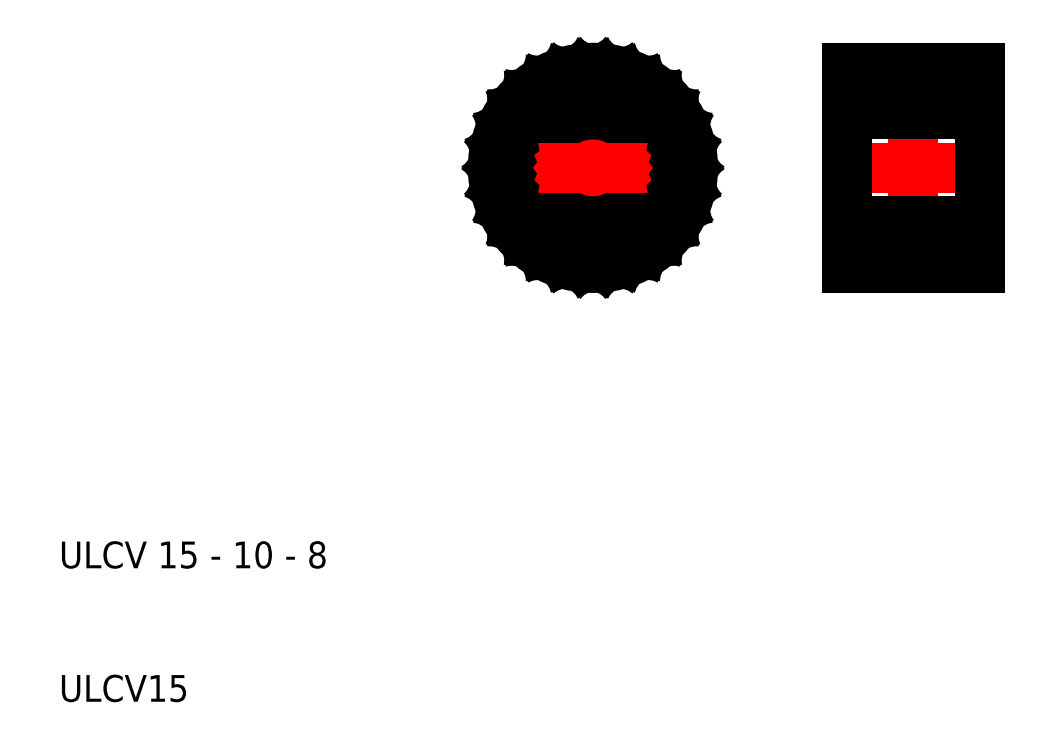
<metadata>
{"format":"dxf","ext":"dxf","renderer":"ezdxf+matplotlib","layout":"modelspace","background":"white","min_lineweight":24,"dpi":150}
</metadata>
<code>
0
SECTION
2
ENTITIES
0
LINE
8
CENTER
10
50
20
59
30
0
11
50
21
41
31
0
0
CIRCLE
8
0
10
50
20
50
30
0
40
4
0
LINE
8
CENTER
10
41
20
50
30
0
11
59
21
50
31
0
0
ARC
8
0
10
50
20
57
30
0
40
0.5
50
29.69
51
150.3
0
LINE
8
0
10
50.71
20
56.76
30
0
11
50.43
21
57.25
31
0
0
LINE
8
0
10
49.29
20
56.76
30
0
11
49.57
21
57.25
31
0
0
ARC
8
0
10
48.54
20
56.85
30
0
40
0.5
50
41.69
51
162.3
0
LINE
8
0
10
49.29
20
56.76
30
0
11
48.92
21
57.18
31
0
0
LINE
8
0
10
47.9
20
56.47
30
0
11
48.07
21
57
31
0
0
ARC
8
0
10
47.15
20
56.39
30
0
40
0.5
50
53.69
51
174.3
0
LINE
8
0
10
47.9
20
56.47
30
0
11
47.45
21
56.8
31
0
0
LINE
8
0
10
46.6
20
55.89
30
0
11
46.66
21
56.44
31
0
0
ARC
8
0
10
45.89
20
55.66
30
0
40
0.5
50
65.69
51
186.3
0
LINE
8
0
10
46.6
20
55.89
30
0
11
46.09
21
56.12
31
0
0
LINE
8
0
10
45.45
20
55.05
30
0
11
45.39
21
55.61
31
0
0
ARC
8
0
10
44.8
20
54.68
30
0
40
0.5
50
77.69
51
198.3
0
LINE
8
0
10
45.45
20
55.05
30
0
11
44.9
21
55.17
31
0
0
LINE
8
0
10
44.5
20
54
30
0
11
44.32
21
54.53
31
0
0
ARC
8
0
10
43.94
20
53.5
30
0
40
0.5
50
89.69
51
210.3
0
LINE
8
0
10
44.5
20
54
30
0
11
43.94
21
54
31
0
0
LINE
8
0
10
43.79
20
52.77
30
0
11
43.51
21
53.25
31
0
0
ARC
8
0
10
43.34
20
52.16
30
0
40
0.5
50
101.7
51
222.3
0
LINE
8
0
10
43.79
20
52.77
30
0
11
43.24
21
52.65
31
0
0
LINE
8
0
10
43.35
20
51.41
30
0
11
42.97
21
51.83
31
0
0
ARC
8
0
10
43.04
20
50.73
30
0
40
0.5
50
113.7
51
234.3
0
LINE
8
0
10
43.35
20
51.41
30
0
11
42.84
21
51.19
31
0
0
LINE
8
0
10
43.2
20
50
30
0
11
42.75
21
50.33
31
0
0
ARC
8
0
10
43.04
20
49.27
30
0
40
0.5
50
125.7
51
246.3
0
LINE
8
0
10
43.2
20
50
30
0
11
42.75
21
49.67
31
0
0
LINE
8
0
10
43.35
20
48.59
30
0
11
42.84
21
48.81
31
0
0
ARC
8
0
10
43.34
20
47.84
30
0
40
0.5
50
137.7
51
258.3
0
LINE
8
0
10
43.35
20
48.59
30
0
11
42.97
21
48.17
31
0
0
LINE
8
0
10
43.79
20
47.23
30
0
11
43.24
21
47.35
31
0
0
ARC
8
0
10
43.94
20
46.5
30
0
40
0.5
50
149.7
51
270.3
0
LINE
8
0
10
43.79
20
47.23
30
0
11
43.51
21
46.75
31
0
0
LINE
8
0
10
44.5
20
46
30
0
11
43.94
21
46
31
0
0
ARC
8
0
10
44.8
20
45.32
30
0
40
0.5
50
161.7
51
282.3
0
LINE
8
0
10
44.5
20
46
30
0
11
44.32
21
45.47
31
0
0
LINE
8
0
10
45.45
20
44.95
30
0
11
44.9
21
44.83
31
0
0
ARC
8
0
10
45.89
20
44.34
30
0
40
0.5
50
173.7
51
294.3
0
LINE
8
0
10
45.45
20
44.95
30
0
11
45.39
21
44.39
31
0
0
LINE
8
0
10
46.6
20
44.11
30
0
11
46.09
21
43.88
31
0
0
ARC
8
0
10
47.15
20
43.61
30
0
40
0.5
50
185.7
51
306.3
0
LINE
8
0
10
46.6
20
44.11
30
0
11
46.66
21
43.56
31
0
0
LINE
8
0
10
47.9
20
43.53
30
0
11
47.45
21
43.2
31
0
0
ARC
8
0
10
48.54
20
43.15
30
0
40
0.5
50
197.7
51
318.3
0
LINE
8
0
10
47.9
20
43.53
30
0
11
48.07
21
43
31
0
0
LINE
8
0
10
49.29
20
43.24
30
0
11
48.92
21
42.82
31
0
0
ARC
8
0
10
50
20
43
30
0
40
0.5
50
209.7
51
330.3
0
LINE
8
0
10
49.29
20
43.24
30
0
11
49.57
21
42.75
31
0
0
LINE
8
0
10
50.71
20
43.24
30
0
11
50.43
21
42.75
31
0
0
ARC
8
0
10
51.46
20
43.15
30
0
40
0.5
50
221.7
51
342.3
0
LINE
8
0
10
50.71
20
43.24
30
0
11
51.08
21
42.82
31
0
0
LINE
8
0
10
52.1
20
43.53
30
0
11
51.93
21
43
31
0
0
ARC
8
0
10
52.85
20
43.61
30
0
40
0.5
50
233.7
51
354.3
0
LINE
8
0
10
52.1
20
43.53
30
0
11
52.55
21
43.2
31
0
0
LINE
8
0
10
53.4
20
44.11
30
0
11
53.34
21
43.56
31
0
0
ARC
8
0
10
54.11
20
44.34
30
0
40
0.5
50
245.7
51
6.313
0
LINE
8
0
10
53.4
20
44.11
30
0
11
53.91
21
43.88
31
0
0
LINE
8
0
10
54.55
20
44.95
30
0
11
54.61
21
44.39
31
0
0
ARC
8
0
10
55.2
20
45.32
30
0
40
0.5
50
257.7
51
18.31
0
LINE
8
0
10
54.55
20
44.95
30
0
11
55.1
21
44.83
31
0
0
LINE
8
0
10
55.5
20
46
30
0
11
55.68
21
45.47
31
0
0
ARC
8
0
10
56.06
20
46.5
30
0
40
0.5
50
269.7
51
30.31
0
LINE
8
0
10
55.5
20
46
30
0
11
56.06
21
46
31
0
0
LINE
8
0
10
56.21
20
47.23
30
0
11
56.49
21
46.75
31
0
0
ARC
8
0
10
56.66
20
47.84
30
0
40
0.5
50
281.7
51
42.31
0
LINE
8
0
10
56.21
20
47.23
30
0
11
56.76
21
47.35
31
0
0
LINE
8
0
10
56.65
20
48.59
30
0
11
57.03
21
48.17
31
0
0
ARC
8
0
10
56.96
20
49.27
30
0
40
0.5
50
293.7
51
54.31
0
LINE
8
0
10
56.65
20
48.59
30
0
11
57.16
21
48.81
31
0
0
LINE
8
0
10
56.8
20
50
30
0
11
57.25
21
49.67
31
0
0
ARC
8
0
10
56.96
20
50.73
30
0
40
0.5
50
305.7
51
66.31
0
LINE
8
0
10
56.8
20
50
30
0
11
57.25
21
50.33
31
0
0
LINE
8
0
10
56.65
20
51.41
30
0
11
57.16
21
51.19
31
0
0
ARC
8
0
10
56.66
20
52.16
30
0
40
0.5
50
317.7
51
78.31
0
LINE
8
0
10
56.65
20
51.41
30
0
11
57.03
21
51.83
31
0
0
LINE
8
0
10
56.21
20
52.77
30
0
11
56.76
21
52.65
31
0
0
ARC
8
0
10
56.06
20
53.5
30
0
40
0.5
50
329.7
51
90.31
0
LINE
8
0
10
56.21
20
52.77
30
0
11
56.49
21
53.25
31
0
0
LINE
8
0
10
55.5
20
54
30
0
11
56.06
21
54
31
0
0
ARC
8
0
10
55.2
20
54.68
30
0
40
0.5
50
341.7
51
102.3
0
LINE
8
0
10
55.5
20
54
30
0
11
55.68
21
54.53
31
0
0
LINE
8
0
10
54.55
20
55.05
30
0
11
55.1
21
55.17
31
0
0
ARC
8
0
10
54.11
20
55.66
30
0
40
0.5
50
353.7
51
114.3
0
LINE
8
0
10
54.55
20
55.05
30
0
11
54.61
21
55.61
31
0
0
LINE
8
0
10
53.4
20
55.89
30
0
11
53.91
21
56.12
31
0
0
ARC
8
0
10
52.85
20
56.39
30
0
40
0.5
50
5.687
51
126.3
0
LINE
8
0
10
53.4
20
55.89
30
0
11
53.34
21
56.44
31
0
0
LINE
8
0
10
52.1
20
56.47
30
0
11
52.55
21
56.8
31
0
0
ARC
8
0
10
51.46
20
56.85
30
0
40
0.5
50
17.69
51
138.3
0
LINE
8
0
10
52.1
20
56.47
30
0
11
51.93
21
57
31
0
0
LINE
8
0
10
50.71
20
56.76
30
0
11
51.08
21
57.18
31
0
0
LINE
8
CENTER
10
67.5
20
50
30
0
11
80.5
21
50
31
0
0
LINE
8
CENTER
10
74
20
59
30
0
11
74
21
41
31
0
0
LINE
8
0
10
69
20
50
30
0
11
69
21
57.5
31
0
0
LINE
8
0
10
79
20
50
30
0
11
79
21
57.5
31
0
0
LINE
8
0
10
69
20
42.5
30
0
11
74
21
42.5
31
0
0
LINE
8
0
10
69
20
50
30
0
11
69
21
42.5
31
0
0
LINE
8
0
10
79
20
50
30
0
11
79
21
42.5
31
0
0
LINE
8
0
10
79
20
42.5
30
0
11
74
21
42.5
31
0
0
LINE
8
0
10
69
20
46
30
0
11
79
21
46
31
0
0
LINE
8
0
10
69
20
57.5
30
0
11
74
21
57.5
31
0
0
LINE
8
0
10
79
20
57.5
30
0
11
74
21
57.5
31
0
0
LINE
8
0
10
69
20
54
30
0
11
79
21
54
31
0
0
TEXT
8
0
10
10
20
20
30
0
40
2
1
ULCV 15 - 10 - 8
0
TEXT
8
0
10
10
20
10
30
0
40
2
1
ULCV15
0
VIEWPORT
8
0
10
261.5
20
148.5
30
0
40
523
41
297
68
     1
69
     1
0
ENDSEC
0
EOF

</code>
